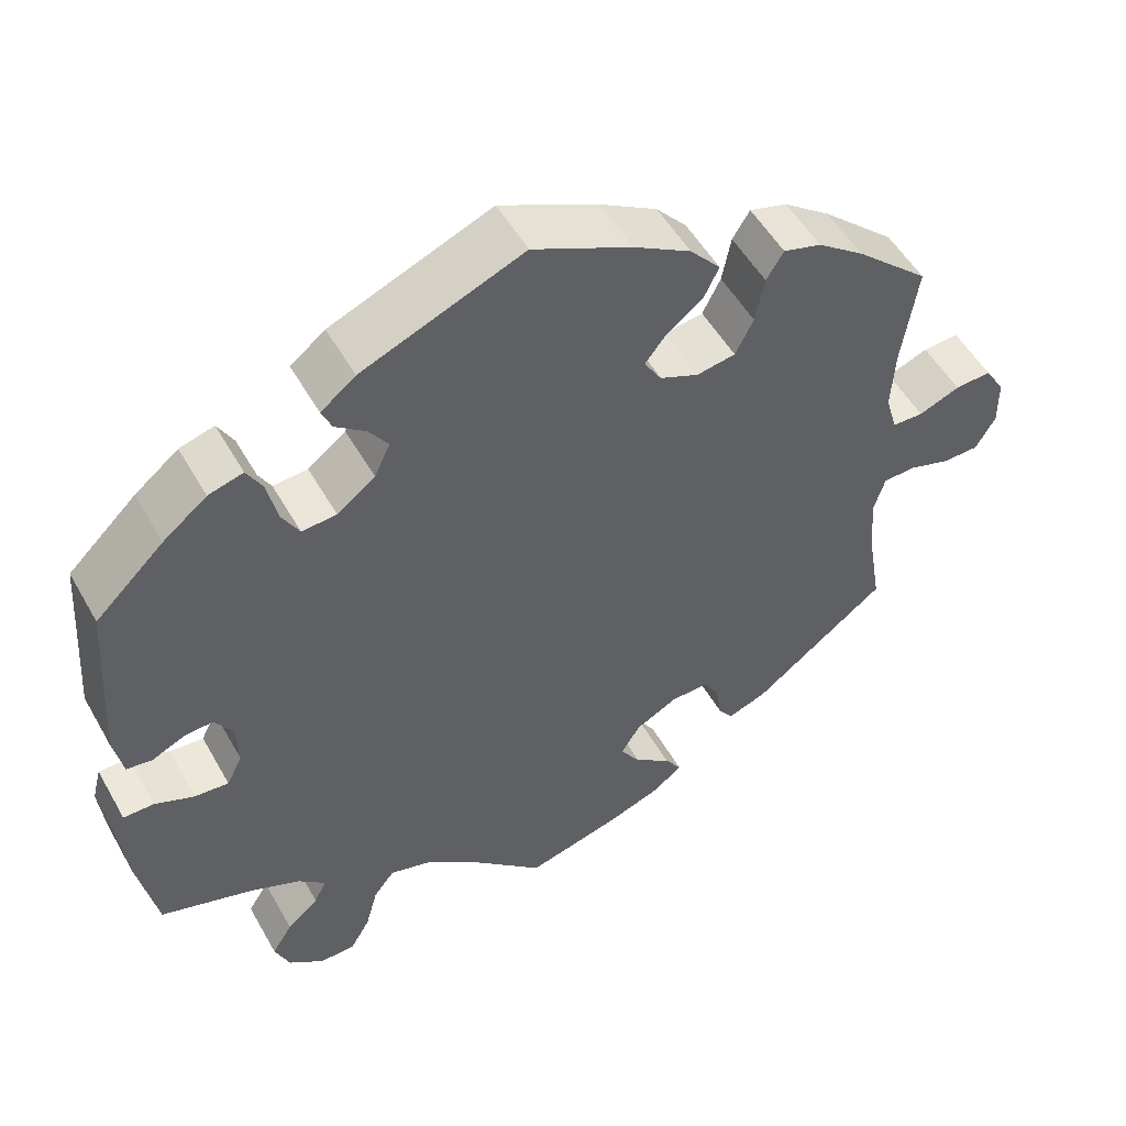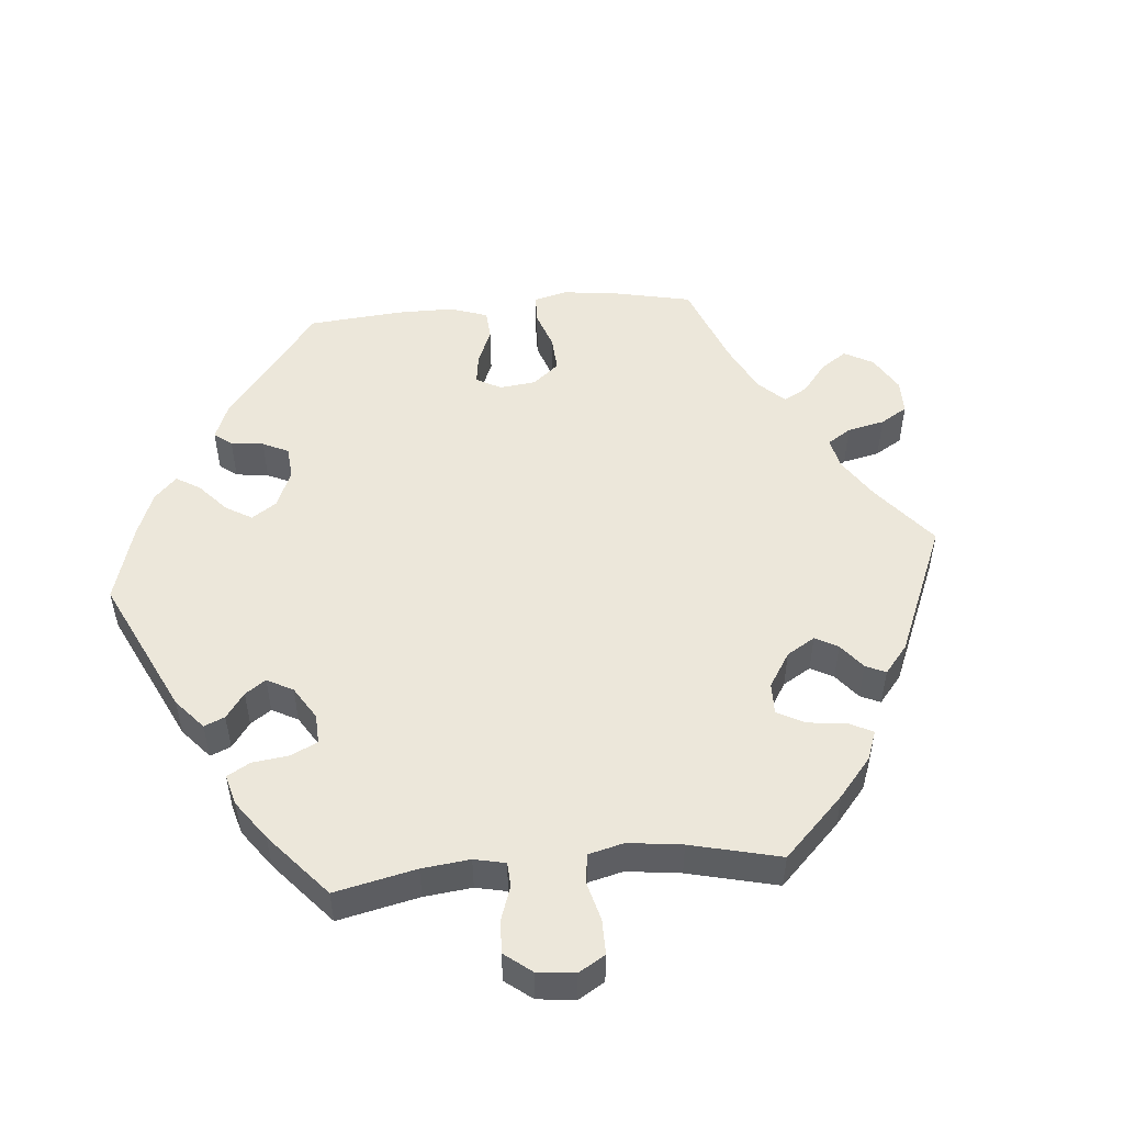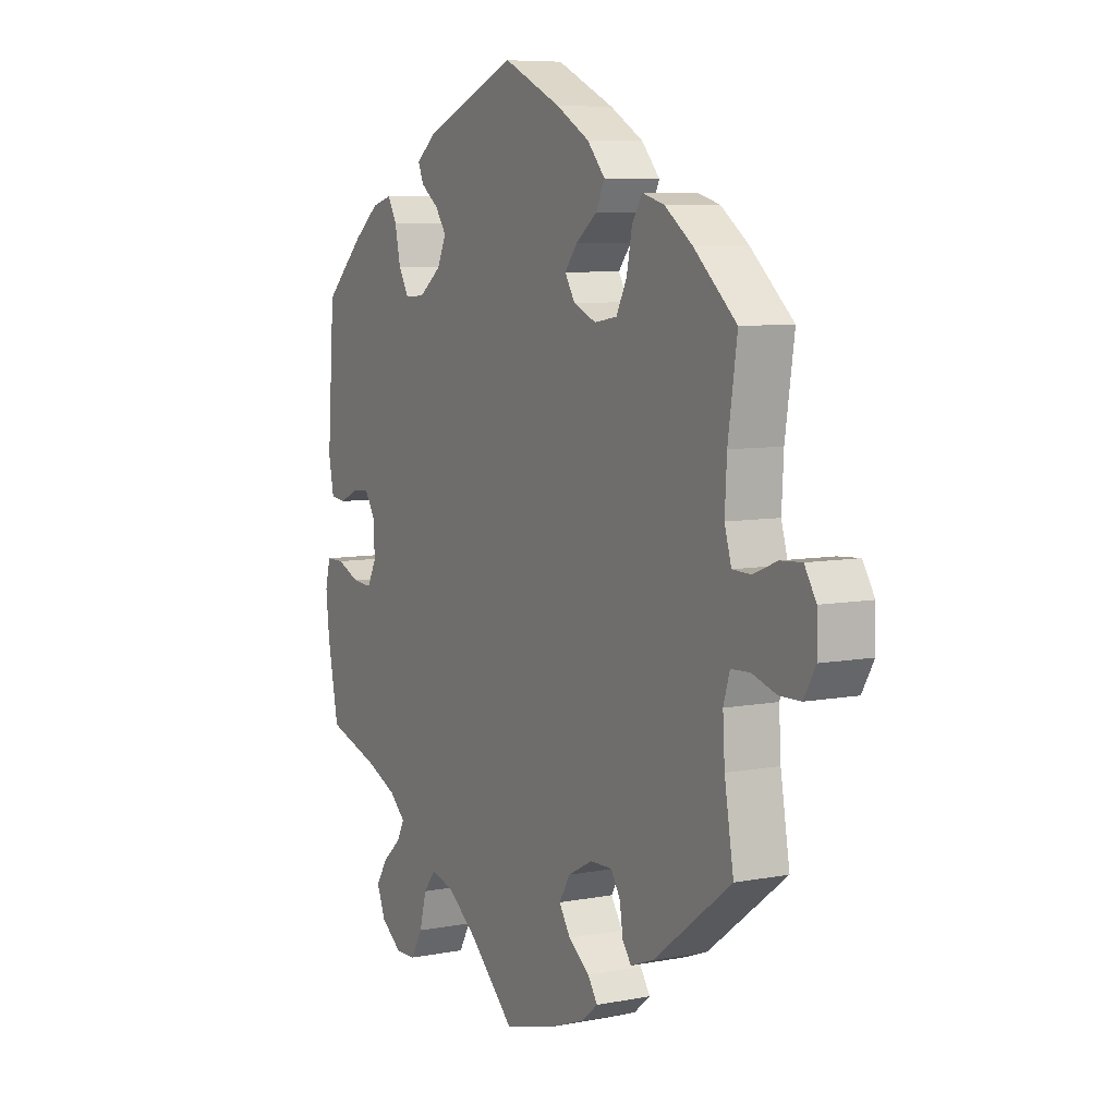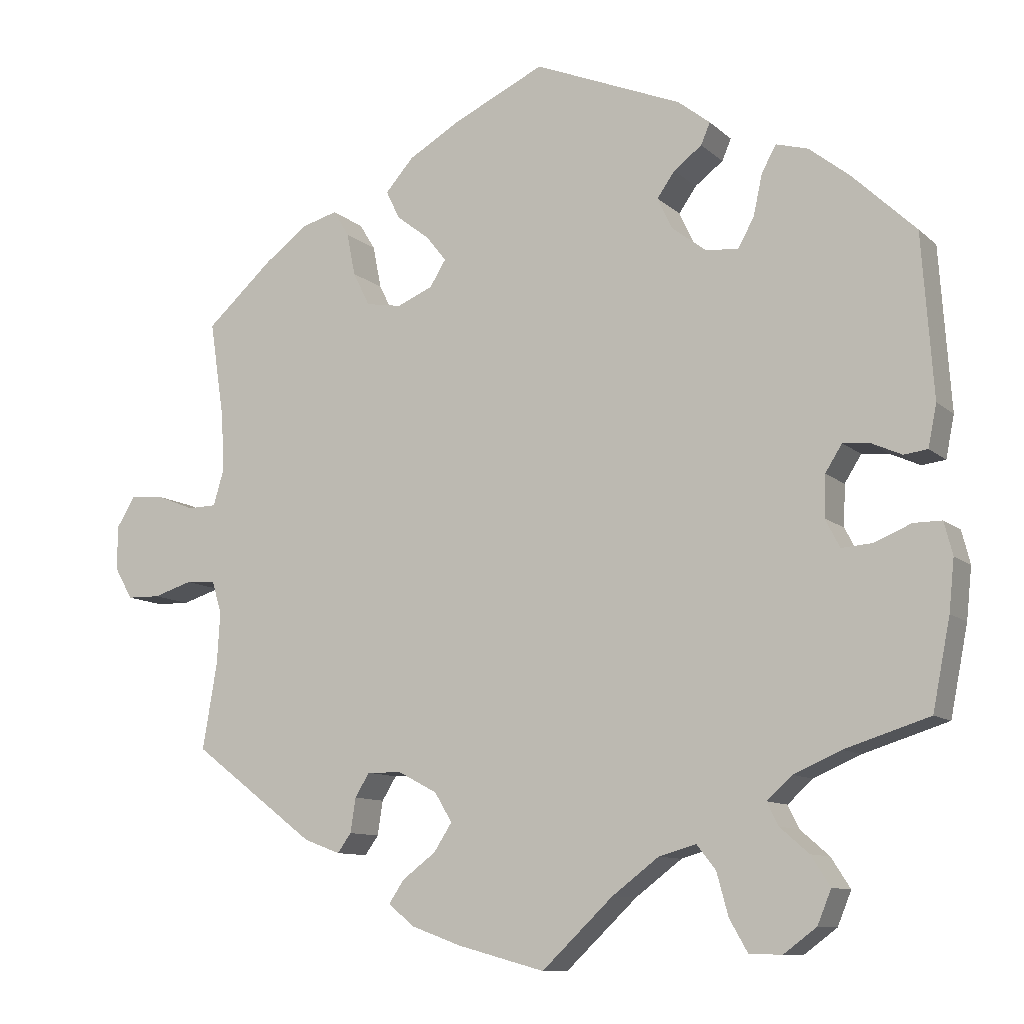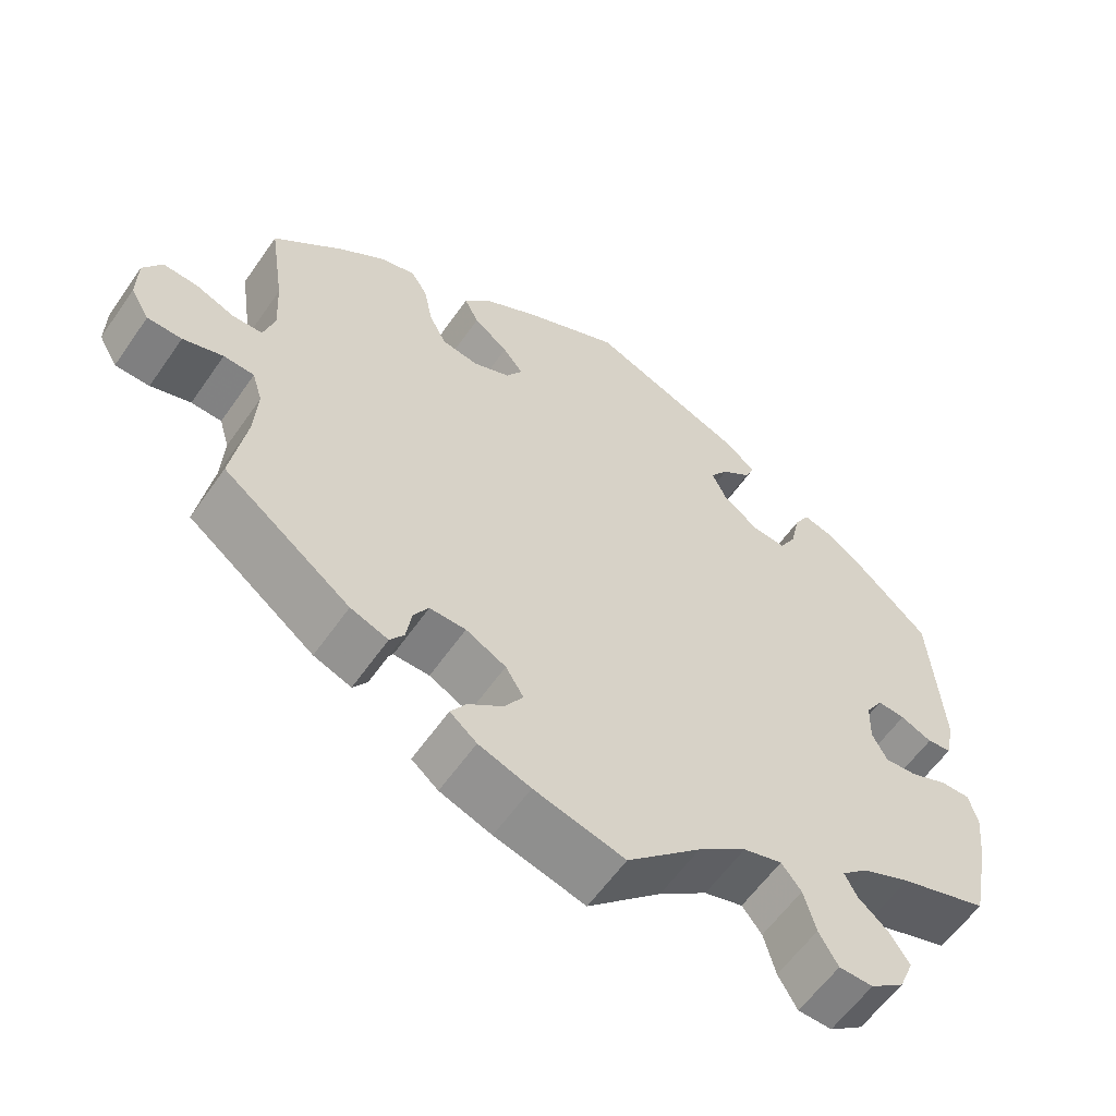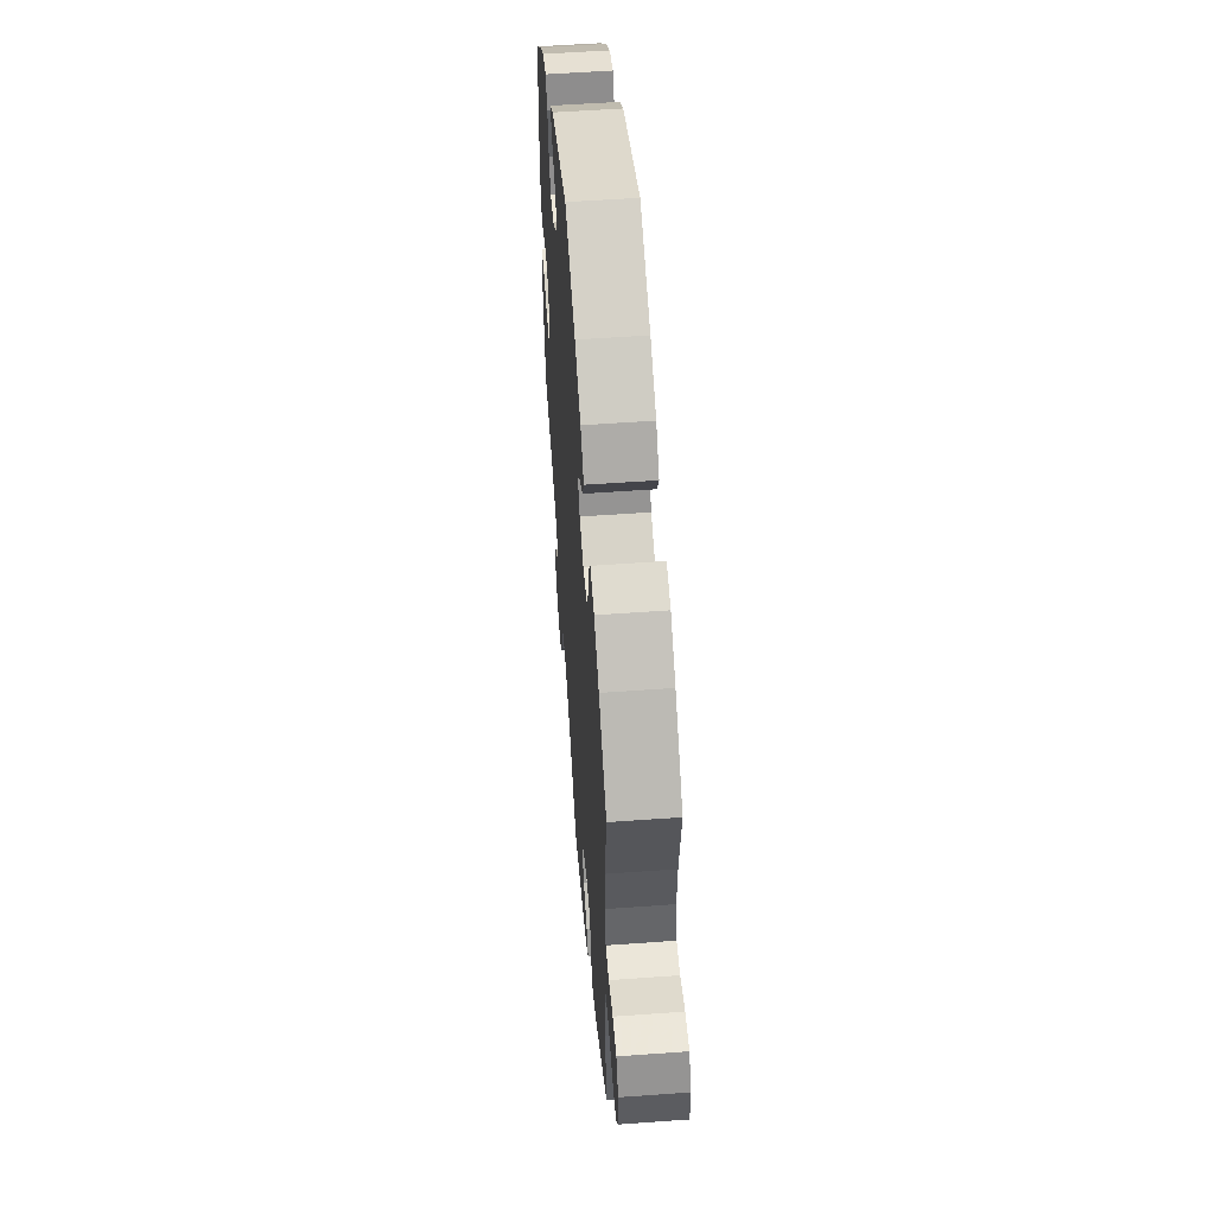
<metadata>
{"format":"obj","ext":"obj","renderer":"f3d","projection":"perspective","resolution":1024,"background":"white","views":[{"elev":52.1,"azim":151.1,"up":"+Z"},{"elev":51.3,"azim":144.8,"up":"+Y"},{"elev":7.3,"azim":-118.9,"up":"+Z"},{"elev":-10.3,"azim":26.8,"up":"+Z"},{"elev":-59.2,"azim":-34.6,"up":"+Z"},{"elev":54.9,"azim":-94.4,"up":"+Z"}]}
</metadata>
<code>
v -0.411 0.07 0.369
v -0.354 0.07 0.411
v -0.308 0.07 0.424
v -0.287 0.07 0.39
v -0.276 0.07 0.334
v -0.254 0.07 0.29
v -0.207 0.07 0.282
v -0.16 0.07 0.302
v -0.139 0.07 0.336
v -0.165 0.07 0.369
v -0.209 0.07 0.403
v -0.227 0.07 0.44
v -0.19 0.07 0.482
v -0.121 0.07 0.522
v -0.001 0.07 0.578
v 0.194 0.07 0.498
v 0.236 0.07 0.465
v 0.224 0.07 0.437
v 0.187 0.07 0.409
v 0.164 0.07 0.376
v 0.183 0.07 0.335
v 0.229 0.07 0.3
v 0.271 0.07 0.297
v 0.292 0.07 0.334
v 0.304 0.07 0.389
v 0.323 0.07 0.423
v 0.365 0.07 0.411
v 0.418 0.07 0.369
v 0.501 0.07 0.29
v 0.516 0.07 0.078
v 0.505 0.07 0.023
v 0.474 0.07 0.019
v 0.434 0.07 0.037
v 0.399 0.07 0.04
v 0.377 0.07 0.005
v 0.375 0.07 -0.049
v 0.394 0.07 -0.086
v 0.435 0.07 -0.083
v 0.483 0.07 -0.063
v 0.52 0.07 -0.063
v 0.531 0.07 -0.106
v 0.524 0.07 -0.173
v 0.501 0.07 -0.289
v 0.39 0.07 -0.324
v 0.328 0.07 -0.351
v 0.295 0.07 -0.381
v 0.31 0.07 -0.411
v 0.348 0.07 -0.444
v 0.373 0.07 -0.483
v 0.355 0.07 -0.527
v 0.312 0.07 -0.559
v 0.269 0.07 -0.558
v 0.245 0.07 -0.516
v 0.23 0.07 -0.461
v 0.205 0.07 -0.429
v 0.156 0.07 -0.443
v 0.095 0.07 -0.489
v 0.001 0.07 -0.578
v -0.114 0.07 -0.547
v -0.18 0.07 -0.523
v -0.214 0.07 -0.495
v -0.194 0.07 -0.465
v -0.15 0.07 -0.432
v -0.126 0.07 -0.395
v -0.149 0.07 -0.357
v -0.2 0.07 -0.33
v -0.246 0.07 -0.329
v -0.265 0.07 -0.36
v -0.272 0.07 -0.405
v -0.29 0.07 -0.43
v -0.338 0.07 -0.412
v -0.5 0.07 -0.289
v -0.481 0.07 -0.176
v -0.477 0.07 -0.108
v -0.49 0.07 -0.065
v -0.529 0.07 -0.063
v -0.58 0.07 -0.079
v -0.624 0.07 -0.078
v -0.648 0.07 -0.036
v -0.647 0.07 0.022
v -0.623 0.07 0.061
v -0.579 0.07 0.058
v -0.529 0.07 0.038
v -0.491 0.07 0.039
v -0.477 0.07 0.087
v -0.481 0.07 0.162
v -0.5 0.07 0.289
v -0.411 0 0.369
v -0.354 0 0.411
v -0.308 0 0.424
v -0.287 0 0.39
v -0.276 0 0.334
v -0.254 0 0.29
v -0.207 0 0.282
v -0.16 0 0.302
v -0.139 0 0.336
v -0.165 0 0.369
v -0.209 0 0.403
v -0.227 0 0.44
v -0.19 0 0.482
v -0.121 0 0.522
v -0.001 0 0.578
v 0.194 0 0.498
v 0.236 0 0.465
v 0.224 0 0.437
v 0.187 0 0.409
v 0.164 0 0.376
v 0.183 0 0.335
v 0.229 0 0.3
v 0.271 0 0.297
v 0.292 0 0.334
v 0.304 0 0.389
v 0.323 0 0.423
v 0.365 0 0.411
v 0.418 0 0.369
v 0.501 0 0.29
v 0.516 0 0.078
v 0.505 0 0.023
v 0.474 0 0.019
v 0.434 0 0.037
v 0.399 0 0.04
v 0.377 0 0.005
v 0.375 0 -0.049
v 0.394 0 -0.086
v 0.435 0 -0.083
v 0.483 0 -0.063
v 0.52 0 -0.063
v 0.531 0 -0.106
v 0.524 0 -0.173
v 0.501 0 -0.289
v 0.39 0 -0.324
v 0.328 0 -0.351
v 0.295 0 -0.381
v 0.31 0 -0.411
v 0.348 0 -0.444
v 0.373 0 -0.483
v 0.355 0 -0.527
v 0.312 0 -0.559
v 0.269 0 -0.558
v 0.245 0 -0.516
v 0.23 0 -0.461
v 0.205 0 -0.429
v 0.156 0 -0.443
v 0.095 0 -0.489
v 0.001 0 -0.578
v -0.114 0 -0.547
v -0.18 0 -0.523
v -0.214 0 -0.495
v -0.194 0 -0.465
v -0.15 0 -0.432
v -0.126 0 -0.395
v -0.149 0 -0.357
v -0.2 0 -0.33
v -0.246 0 -0.329
v -0.265 0 -0.36
v -0.272 0 -0.405
v -0.29 0 -0.43
v -0.338 0 -0.412
v -0.5 0 -0.289
v -0.481 0 -0.176
v -0.477 0 -0.108
v -0.49 0 -0.065
v -0.529 0 -0.063
v -0.58 0 -0.079
v -0.624 0 -0.078
v -0.648 0 -0.036
v -0.647 0 0.022
v -0.623 0 0.061
v -0.579 0 0.058
v -0.529 0 0.038
v -0.491 0 0.039
v -0.477 0 0.087
v -0.481 0 0.162
v -0.5 0 0.289
f 86 87 1 2
f 85 86 2 3
f 84 85 3 4
f 80 81 82 83
f 80 83 84
f 79 80 84
f 76 77 78 79
f 75 76 79 84
f 74 75 84 4
f 70 71 72 73
f 68 69 70 73
f 67 68 73 74
f 66 67 74 4
f 60 61 62 63
f 60 63 64
f 57 58 59 60
f 56 57 60 64
f 55 56 64 65
f 51 52 53 54
f 51 54 55
f 50 51 55
f 47 48 49 50
f 46 47 50 55
f 45 46 55 65
f 41 42 43 44
f 38 39 40 41
f 37 38 41 44
f 36 37 44 45
f 30 31 32 33
f 30 33 34
f 29 30 34
f 28 29 34 35
f 24 25 26 27
f 23 24 27 28
f 16 17 18 19
f 16 19 20
f 15 16 20
f 14 15 20 21
f 10 11 12 13
f 9 10 13 14
f 65 66 4 5
f 35 36 45 65
f 23 28 35 65
f 22 23 65
f 9 14 21 22
f 8 9 22 65
f 7 8 65
f 6 7 65
f 5 6 65
f 89 88 174 173
f 90 89 173 172
f 91 90 172 171
f 170 169 168 167
f 171 170 167
f 171 167 166
f 166 165 164 163
f 171 166 163 162
f 91 171 162 161
f 160 159 158 157
f 160 157 156 155
f 161 160 155 154
f 91 161 154 153
f 150 149 148 147
f 151 150 147
f 147 146 145 144
f 151 147 144 143
f 152 151 143 142
f 141 140 139 138
f 142 141 138
f 142 138 137
f 137 136 135 134
f 142 137 134 133
f 152 142 133 132
f 131 130 129 128
f 128 127 126 125
f 131 128 125 124
f 132 131 124 123
f 120 119 118 117
f 121 120 117
f 121 117 116
f 122 121 116 115
f 114 113 112 111
f 115 114 111 110
f 106 105 104 103
f 107 106 103
f 107 103 102
f 108 107 102 101
f 100 99 98 97
f 101 100 97 96
f 92 91 153 152
f 152 132 123 122
f 152 122 115 110
f 152 110 109
f 109 108 101 96
f 152 109 96 95
f 152 95 94
f 152 94 93
f 152 93 92
f 1 88 89 2
f 2 89 90 3
f 3 90 91 4
f 4 91 92 5
f 5 92 93 6
f 6 93 94 7
f 7 94 95 8
f 8 95 96 9
f 9 96 97 10
f 10 97 98 11
f 11 98 99 12
f 12 99 100 13
f 13 100 101 14
f 14 101 102 15
f 15 102 103 16
f 16 103 104 17
f 17 104 105 18
f 18 105 106 19
f 19 106 107 20
f 20 107 108 21
f 21 108 109 22
f 22 109 110 23
f 23 110 111 24
f 24 111 112 25
f 25 112 113 26
f 26 113 114 27
f 27 114 115 28
f 28 115 116 29
f 29 116 117 30
f 30 117 118 31
f 31 118 119 32
f 32 119 120 33
f 33 120 121 34
f 34 121 122 35
f 35 122 123 36
f 36 123 124 37
f 37 124 125 38
f 38 125 126 39
f 39 126 127 40
f 40 127 128 41
f 41 128 129 42
f 42 129 130 43
f 43 130 131 44
f 44 131 132 45
f 45 132 133 46
f 46 133 134 47
f 47 134 135 48
f 48 135 136 49
f 49 136 137 50
f 50 137 138 51
f 51 138 139 52
f 52 139 140 53
f 53 140 141 54
f 54 141 142 55
f 55 142 143 56
f 56 143 144 57
f 57 144 145 58
f 58 145 146 59
f 59 146 147 60
f 60 147 148 61
f 61 148 149 62
f 62 149 150 63
f 63 150 151 64
f 64 151 152 65
f 65 152 153 66
f 66 153 154 67
f 67 154 155 68
f 68 155 156 69
f 69 156 157 70
f 70 157 158 71
f 71 158 159 72
f 72 159 160 73
f 73 160 161 74
f 74 161 162 75
f 75 162 163 76
f 76 163 164 77
f 77 164 165 78
f 78 165 166 79
f 79 166 167 80
f 80 167 168 81
f 81 168 169 82
f 82 169 170 83
f 83 170 171 84
f 84 171 172 85
f 85 172 173 86
f 86 173 174 87
f 87 174 88 1

</code>
